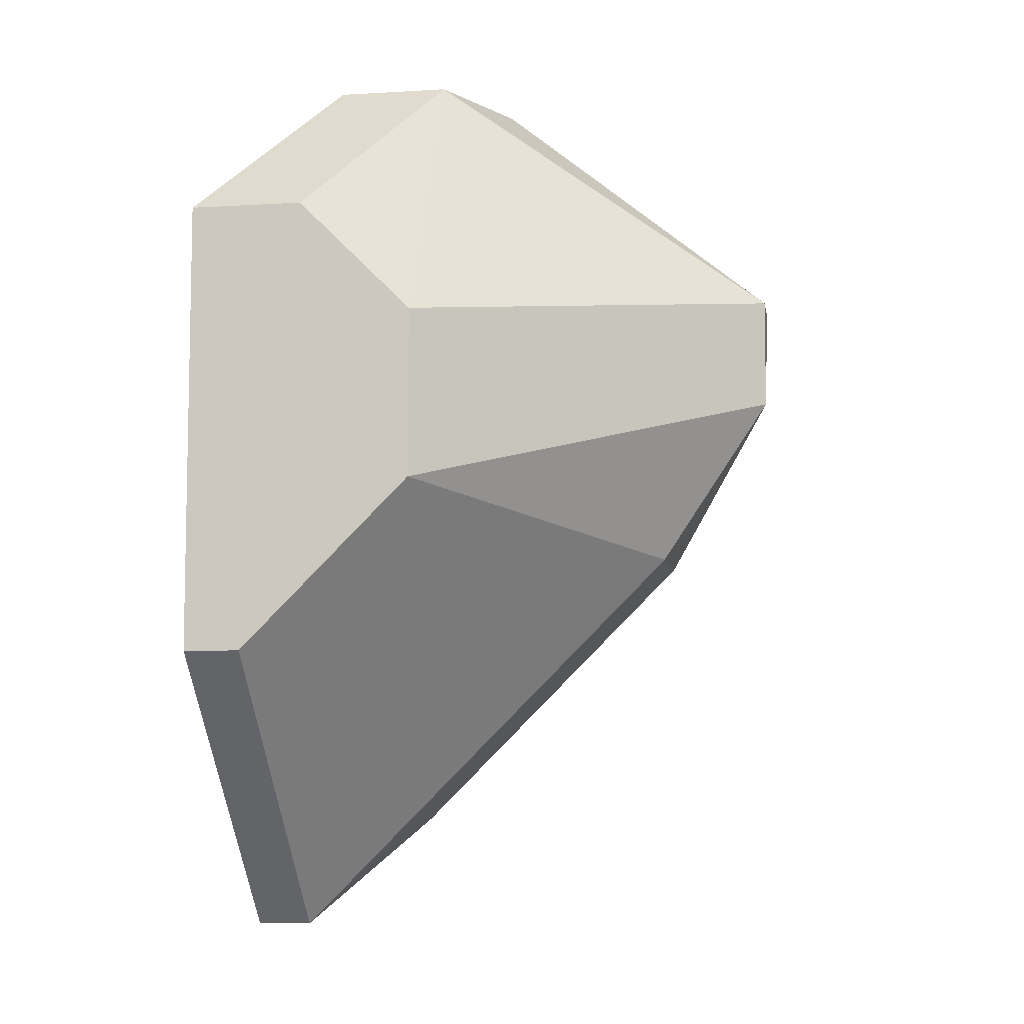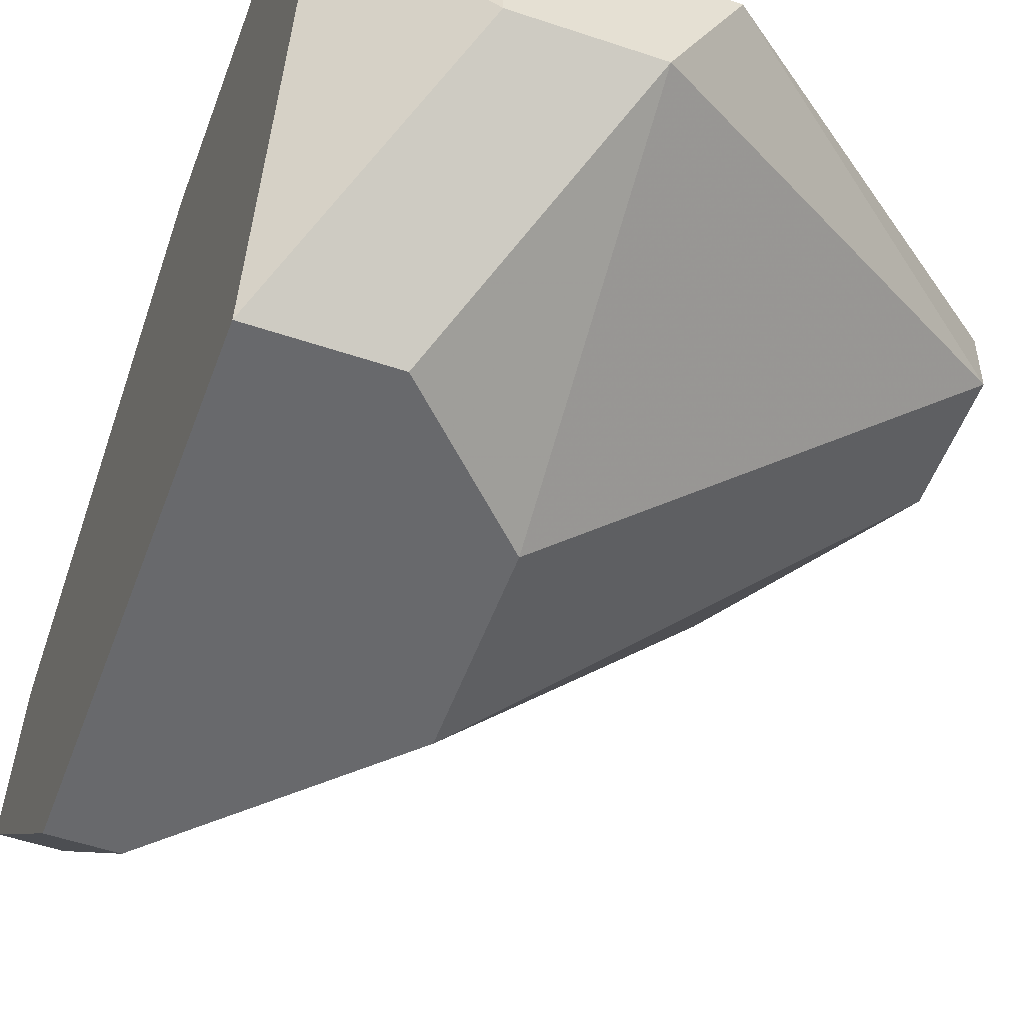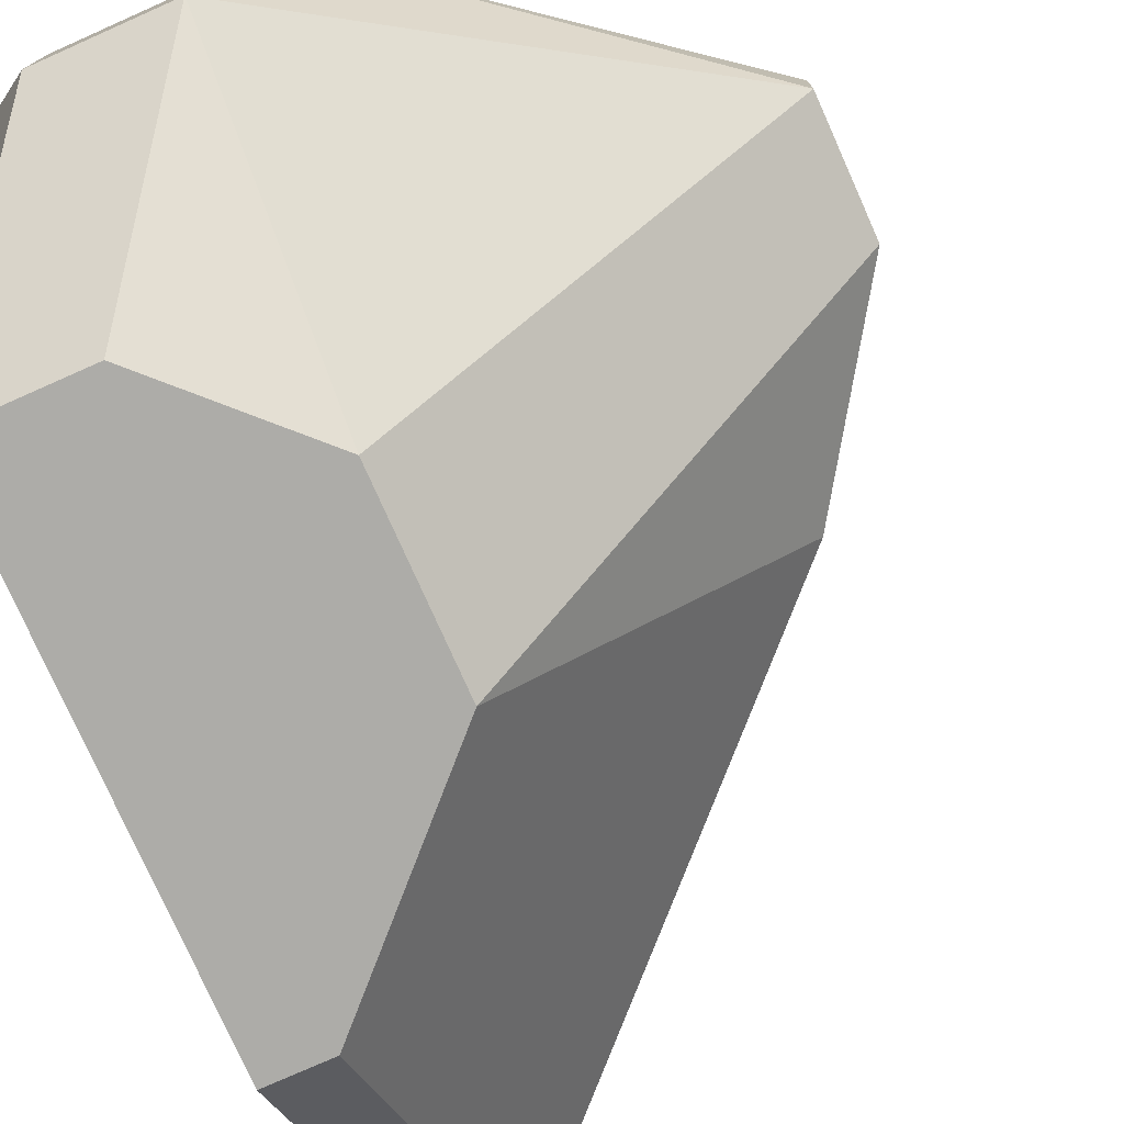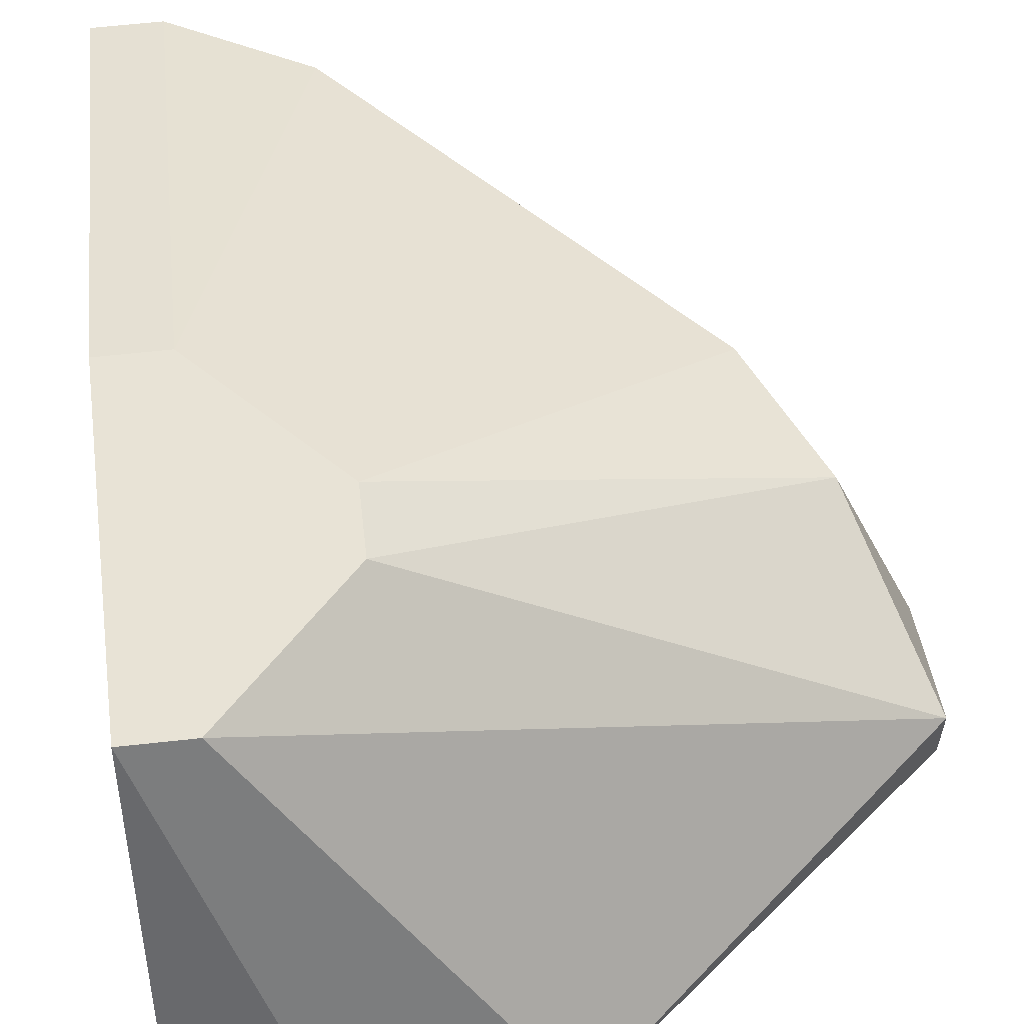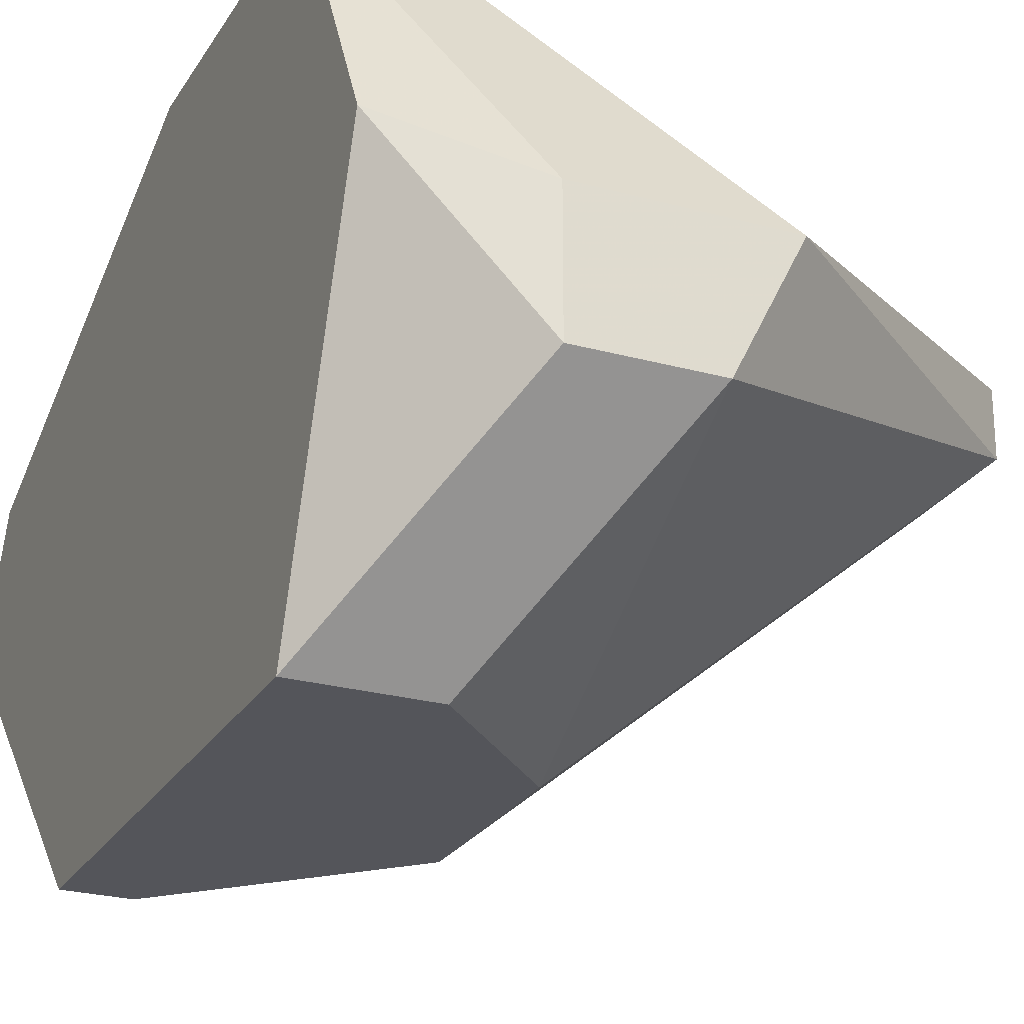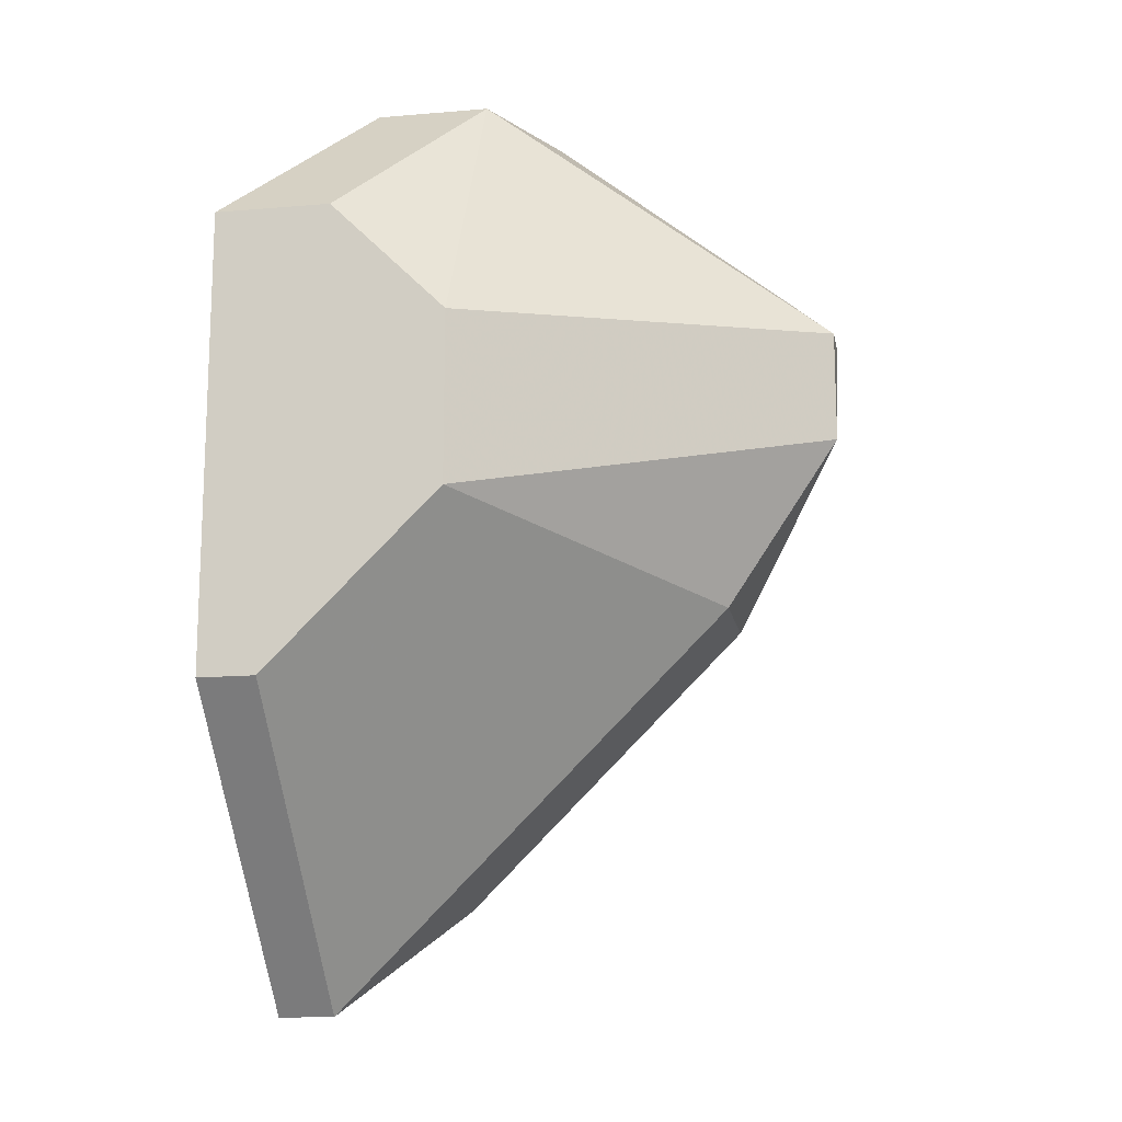
<metadata>
{"format":"obj","ext":"obj","renderer":"f3d","projection":"perspective","resolution":1024,"background":"white","views":[{"elev":-7.5,"azim":9.6,"up":"+Z"},{"elev":-52.7,"azim":-19.9,"up":"+Y"},{"elev":-76.7,"azim":24.0,"up":"+Y"},{"elev":62.5,"azim":-6.4,"up":"+Y"},{"elev":-24.9,"azim":-24.2,"up":"+Y"},{"elev":-15.0,"azim":10.4,"up":"+Z"}]}
</metadata>
<code>
v -0.01204 0.02247 0.01572
v -0.009308 0.01975 0.02389
v -0.009308 0.01703 0.02389
v -0.009308 0.01703 0.01845
v -0.01476 0.02247 0.01027
v -0.01476 0.01703 0.01027
v -0.02293 0.01703 0.03479
v -0.03111 0.003403 0.02662
v -0.03111 0.01158 0.03479
v -0.03111 0.01703 0.03479
v -0.02838 0.03066 0.02117
v -0.02838 0.03066 0.01845
v -0.02838 0.02248 -0.003351
v -0.02566 0.003403 0.02117
v -0.02566 0.003403 0.013
v -0.02566 0.01158 0.03479
v -0.03383 0.03066 0.02662
v -0.03383 0.03066 0.013
v -0.03383 0.003403 0.004823
v -0.03383 0.02248 -0.006078
v -0.03383 0.01703 -0.008801
v -0.03656 0.03066 0.02662
v -0.03656 0.03066 0.013
v -0.03656 0.003403 0.02662
v -0.03656 0.003403 0.004823
v -0.03656 0.01975 0.03207
v -0.03656 0.02248 -0.006078
v -0.03656 0.01703 -0.008801
f 13 20 18
f 25 26 22
f 3 2 7
f 8 25 15
f 25 22 28
f 26 25 24
f 25 8 24
f 28 20 21
f 25 28 21
f 5 6 21
f 6 15 21
f 3 7 16
f 24 8 16
f 28 22 23
f 22 12 23
f 15 3 14
f 8 15 14
f 3 16 14
f 16 8 14
f 2 3 4
f 3 15 4
f 6 5 4
f 15 6 4
f 7 2 17
f 22 7 17
f 12 22 17
f 12 5 13
f 21 20 13
f 5 21 13
f 26 24 9
f 16 7 9
f 24 16 9
f 5 12 1
f 2 4 1
f 4 5 1
f 15 25 19
f 25 21 19
f 21 15 19
f 22 26 10
f 7 22 10
f 26 9 10
f 9 7 10
f 20 28 27
f 23 20 27
f 28 23 27
f 17 2 11
f 12 17 11
f 2 1 11
f 1 12 11
f 20 23 18
f 23 12 18
f 12 13 18

</code>
